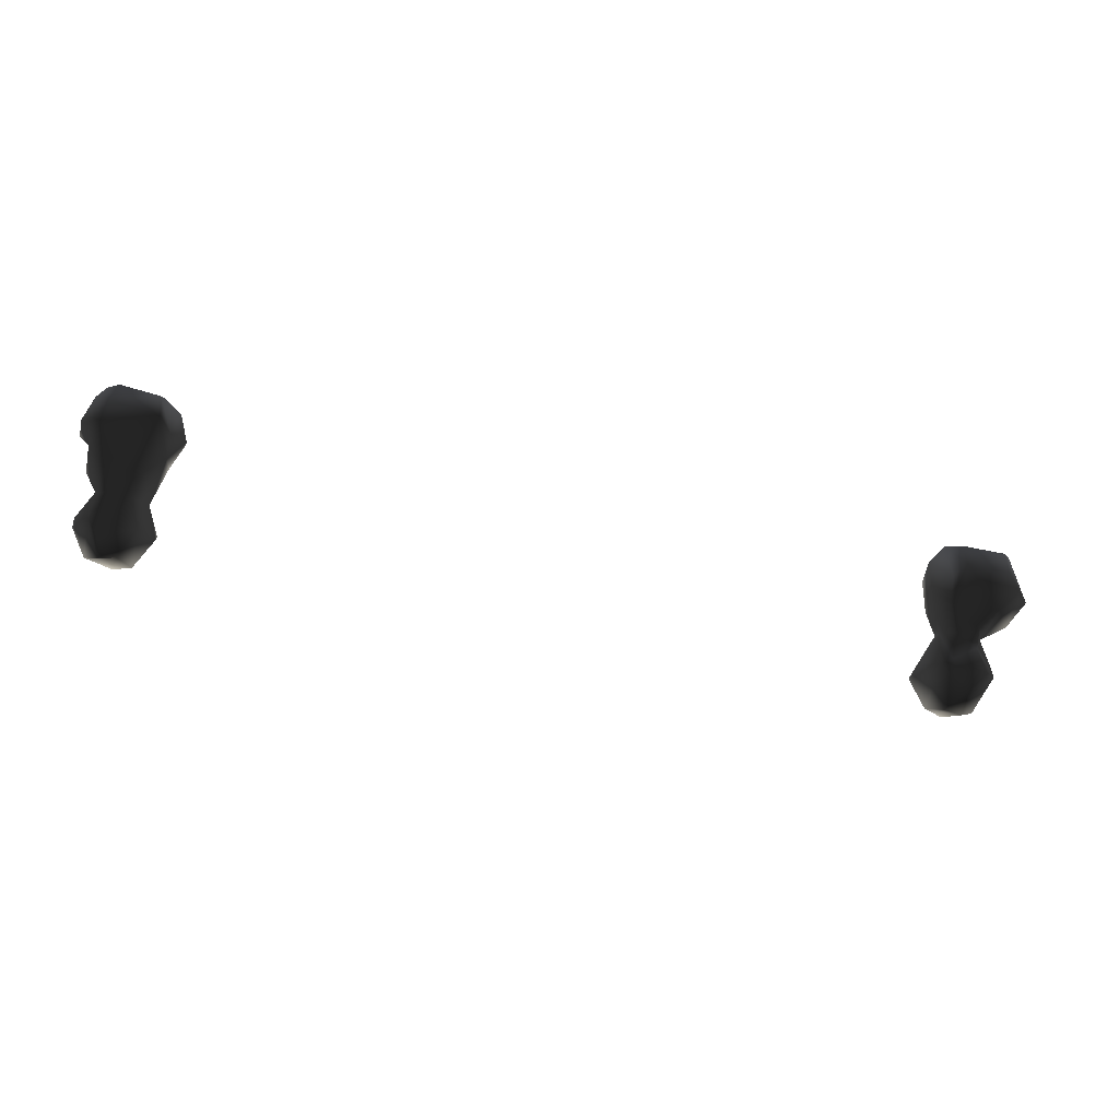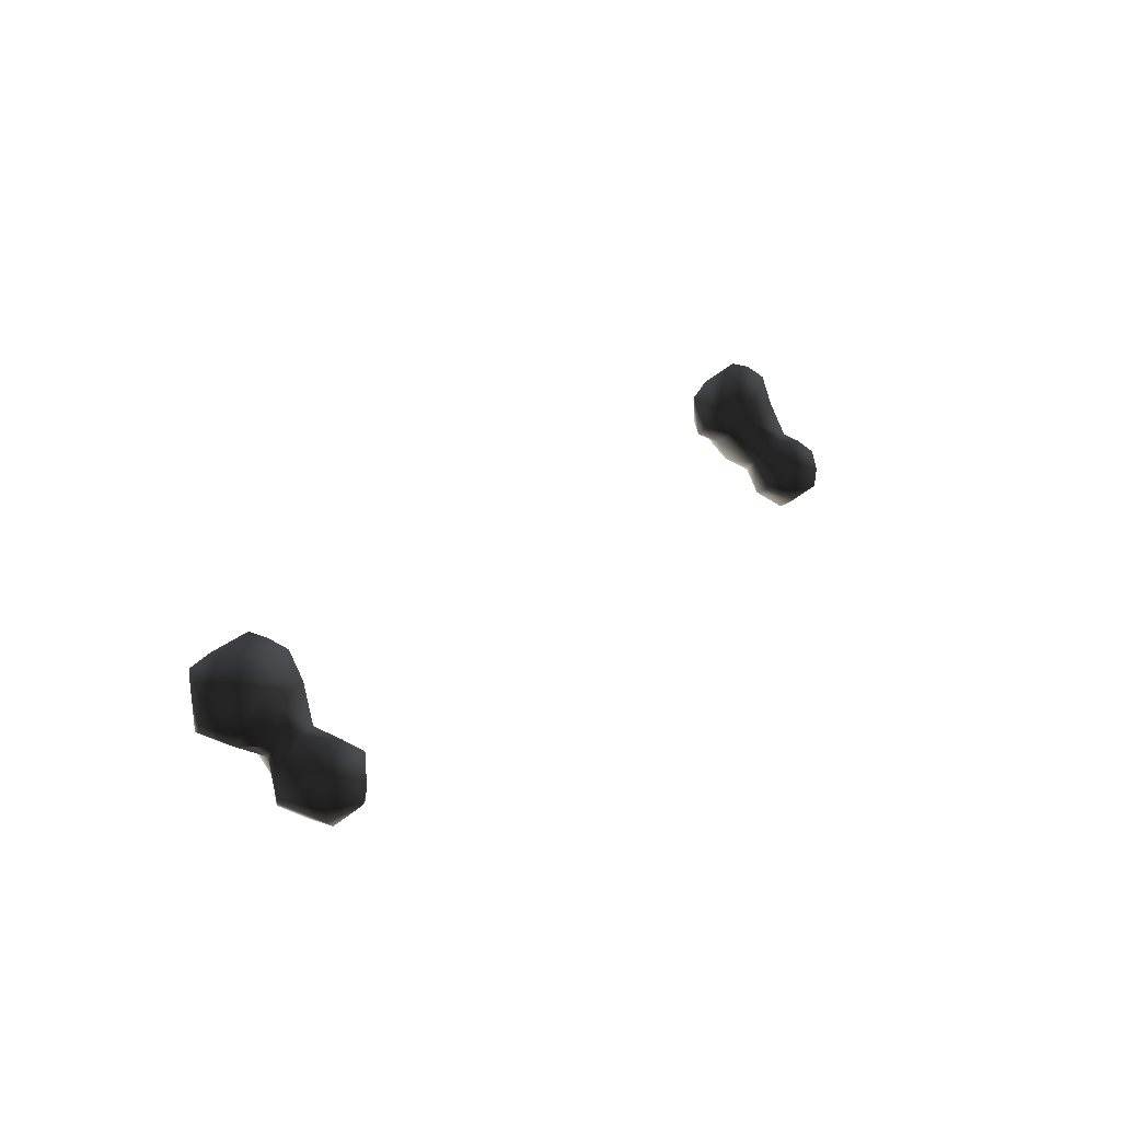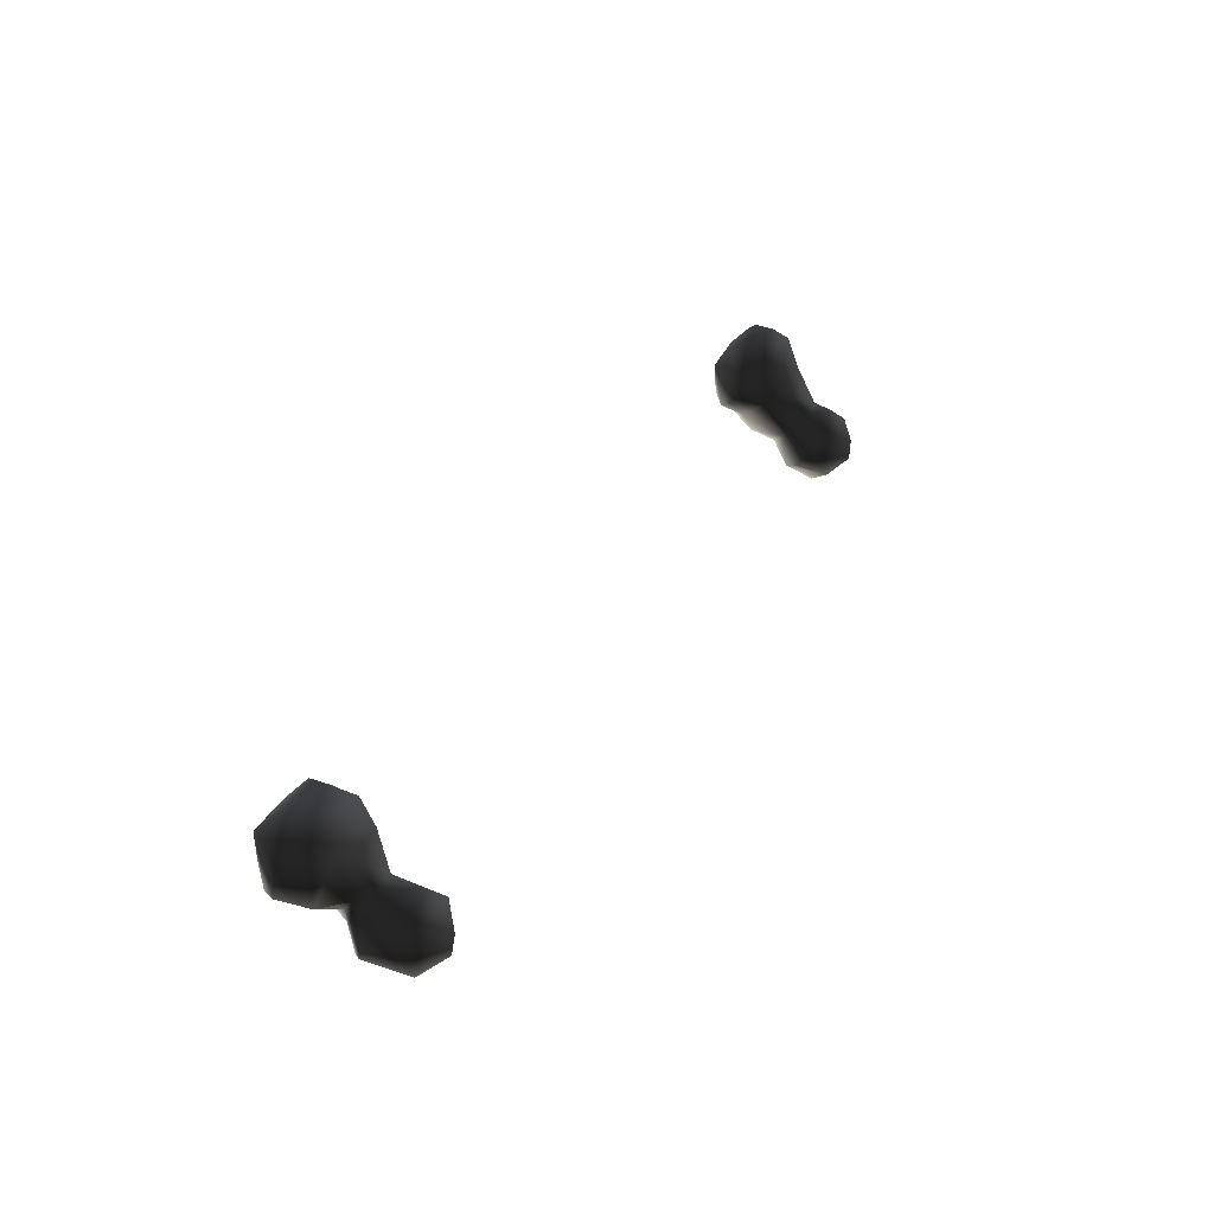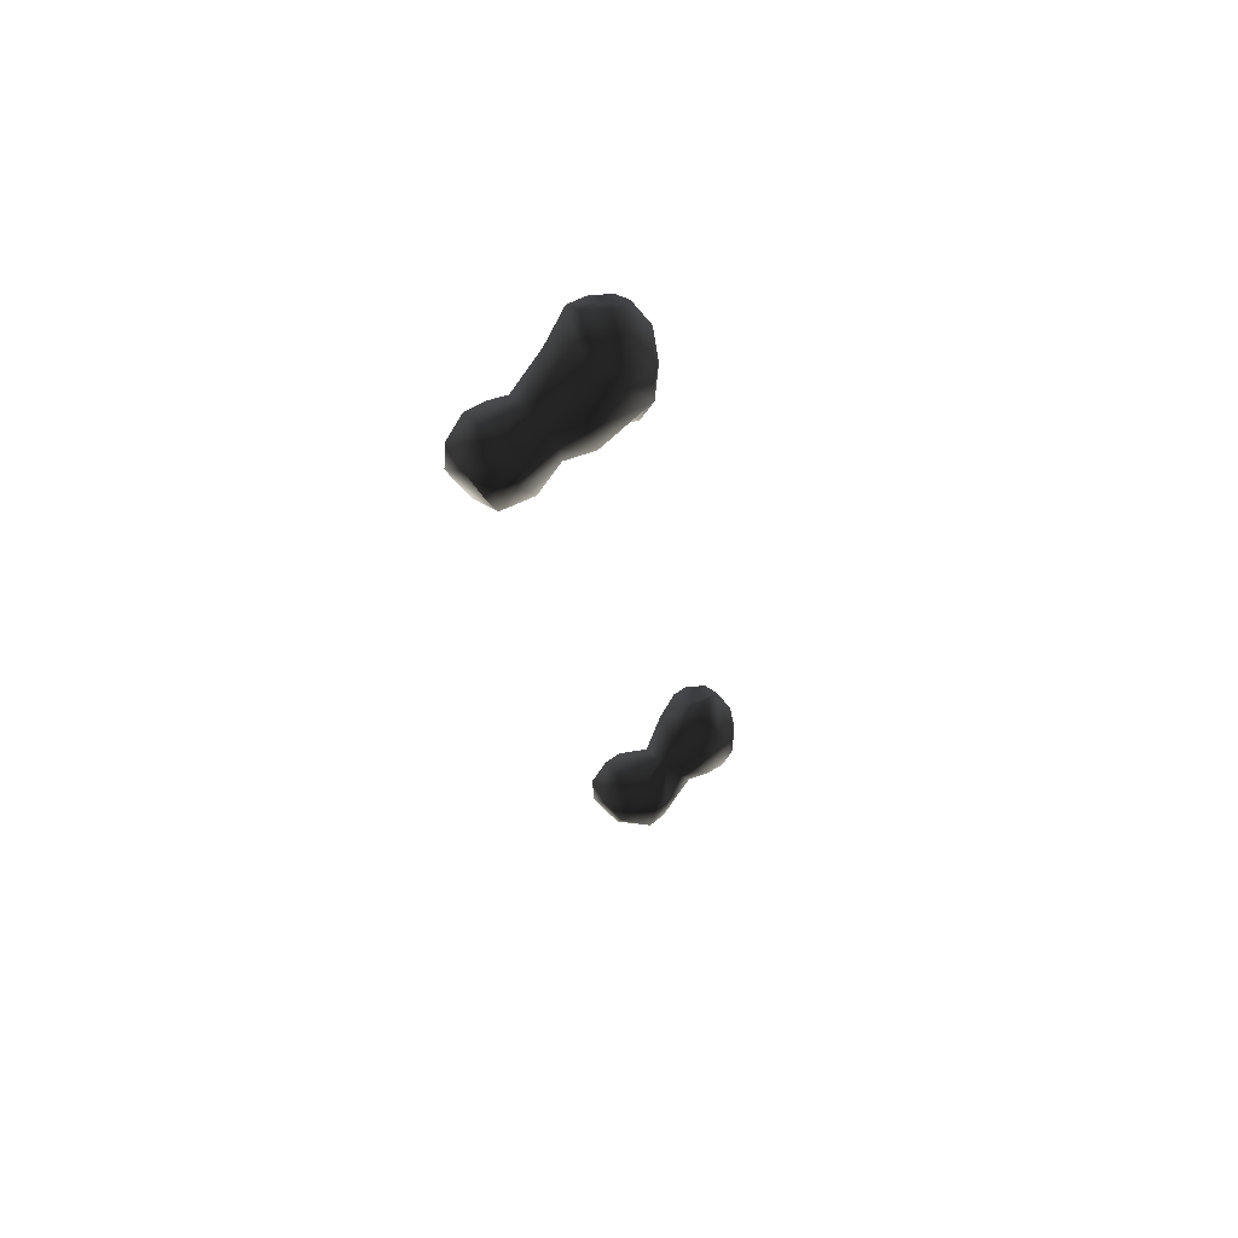
<metadata>
{"format":"obj","ext":"obj","renderer":"f3d","projection":"perspective","resolution":1024,"background":"white","views":[{"elev":-55.1,"azim":-12.7,"up":"+Y"},{"elev":23.6,"azim":122.5,"up":"+Y"},{"elev":34.3,"azim":116.5,"up":"+Y"},{"elev":-20.9,"azim":-83.5,"up":"+Y"}]}
</metadata>
<code>
v 4747 3672 2262 1
v 4724 3707 2255 1
v 4724 3705 2295 1
v 4725 3771 2253 1
v 4736 3778 2309 1
v 4776 3652 2163 1
v 4746 3587 2145 1
v 4741 3606 2107 1
v 4776 3625 2188 1
v 4749 3666 2201 1
v 4772 3667 2314 1
v 4750 3681 2322 1
v 4750 3716 2225 1
v 4755 3798 2227 1
v 4755 3801 2321 1
v 4777 3552 2080 1
v 4777 3555 2171 1
v 4777 3645 2078 1
v 4803 3593 2213 1
v 4788 3612 2259 1
v 4805 3684 2139 1
v 4775 3742 2192 1
v 4779 3707 2351 1
v 4781 3772 2350 1
v 4781 3827 2295 1
v 4781 3826 2254 1
v 4806 3523 2106 1
v 4800 3533 2155 1
v 4819 3620 2044 1
v 4830 3582 2042 1
v 4804 3675 2105 1
v 4843 3770 2199 1
v 4867 3802 2230 1
v 4843 3517 2120 1
v 4871 3553 2076 1
v 4870 3650 2079 1
v 4869 3800 2321 1
v 4872 3552 2171 1
v 4849 3594 2211 1
v 4865 3617 2261 1
v 4875 3697 2344 1
v 4849 3677 2131 1
v 4870 3722 2181 1
v 4866 3755 2352 1
v 4842 3833 2276 1
v 4881 3629 2178 1
v 4874 3652 2166 1
v 4891 3753 2222 1
v 4906 3580 2131 1
v 4905 3619 2113 1
v 4899 3669 2266 1
v 4899 3679 2319 1
v 4903 3710 2218 1
v 4908 3761 2315 1
v 4925 3746 2254 1
v 4930 3706 2288 1
v 6503 3654 2192 1
v 6472 3586 2170 1
v 6468 3608 2106 1
v 6505 3642 2208 1
v 6474 3681 2229 1
v 6474 3683 2279 1
v 6475 3772 2295 1
v 6503 3687 2325 1
v 6473 3758 2251 1
v 6503 3798 2323 1
v 6502 3551 2080 1
v 6500 3555 2195 1
v 6503 3647 2077 1
v 6528 3620 2235 1
v 6503 3650 2291 1
v 6530 3683 2163 1
v 6511 3751 2197 1
v 6500 3763 2223 1
v 6507 3800 2228 1
v 6530 3523 2107 1
v 6558 3517 2168 1
v 6521 3562 2210 1
v 6545 3618 2042 1
v 6556 3580 2044 1
v 6529 3625 2271 1
v 6529 3675 2104 1
v 6529 3705 2351 1
v 6529 3771 2349 1
v 6529 3825 2295 1
v 6529 3824 2253 1
v 6574 3532 2094 1
v 6570 3587 2227 1
v 6573 3624 2253 1
v 6582 3737 2191 1
v 6599 3553 2196 1
v 6608 3647 2292 1
v 6596 3650 2081 1
v 6646 3678 2324 1
v 6572 3680 2164 1
v 6621 3769 2351 1
v 6645 3797 2325 1
v 6648 3798 2227 1
v 6620 3826 2255 1
v 6605 3559 2083 1
v 6590 3637 2215 1
v 6621 3704 2349 1
v 6596 3666 2194 1
v 6622 3771 2200 1
v 6621 3824 2296 1
v 6627 3580 2169 1
v 6624 3621 2103 1
v 6626 3620 2169 1
v 6612 3664 2228 1
v 6651 3680 2230 1
v 6680 3704 2283 1
v 6682 3769 2268 1
f 3 1 2
f 1 13 2
f 2 13 14
f 13 22 14
f 14 22 32
f 22 43 32
f 32 43 48
f 43 53 48
f 48 53 55
f 53 56 55
f 55 56 54
f 56 52 54
f 54 52 44
f 52 41 44
f 44 41 23
f 41 11 23
f 23 11 12
f 11 1 12
f 12 1 3
f 3 2 4
f 2 14 4
f 4 14 15
f 14 25 15
f 15 25 37
f 25 45 37
f 37 45 55
f 45 33 55
f 55 33 48
f 33 32 48
f 4 5 3
f 5 12 3
f 8 6 7
f 6 9 7
f 7 9 17
f 9 19 17
f 17 19 28
f 19 39 28
f 28 39 38
f 39 46 38
f 38 46 49
f 46 50 49
f 49 50 35
f 50 36 35
f 35 36 30
f 36 29 30
f 30 29 16
f 29 18 16
f 16 18 8
f 18 21 8
f 8 21 6
f 21 22 6
f 6 22 10
f 22 13 10
f 10 13 1
f 1 9 10
f 9 6 10
f 4 15 5
f 15 24 5
f 5 24 23
f 24 44 23
f 8 7 16
f 7 17 16
f 16 17 27
f 17 28 27
f 27 28 34
f 28 38 34
f 34 38 35
f 38 49 35
f 19 9 20
f 9 1 20
f 20 1 11
f 12 5 23
f 14 26 25
f 26 45 25
f 18 31 21
f 31 42 21
f 21 42 43
f 42 47 43
f 43 47 53
f 47 46 53
f 53 46 51
f 46 40 51
f 51 40 41
f 40 20 41
f 41 20 11
f 32 33 14
f 33 26 14
f 27 34 16
f 34 35 16
f 16 35 30
f 29 36 18
f 36 31 18
f 20 40 19
f 40 39 19
f 31 36 42
f 36 47 42
f 22 21 43
f 44 24 37
f 24 15 37
f 45 26 33
f 40 46 39
f 36 50 47
f 50 46 47
f 41 52 51
f 52 56 51
f 51 56 53
f 44 37 54
f 37 55 54
f 59 57 58
f 57 60 58
f 58 60 68
f 60 78 68
f 68 78 77
f 78 91 77
f 77 91 100
f 91 106 100
f 100 106 107
f 106 108 107
f 107 108 93
f 108 95 93
f 93 95 82
f 95 72 82
f 82 72 69
f 72 57 69
f 69 57 59
f 62 60 61
f 60 57 61
f 61 57 73
f 57 72 73
f 73 72 90
f 72 95 90
f 90 95 103
f 95 108 103
f 103 108 101
f 108 106 101
f 101 106 88
f 106 91 88
f 88 91 78
f 62 61 63
f 61 65 63
f 63 65 66
f 65 75 66
f 66 75 85
f 75 86 85
f 85 86 99
f 86 75 99
f 99 75 98
f 75 73 98
f 98 73 104
f 73 90 104
f 104 90 103
f 62 63 64
f 63 66 64
f 64 66 83
f 66 84 83
f 83 84 96
f 84 66 96
f 96 66 97
f 66 85 97
f 97 85 105
f 85 99 105
f 105 99 97
f 99 98 97
f 97 98 112
f 98 110 112
f 112 110 111
f 110 94 111
f 111 94 97
f 94 96 97
f 59 58 67
f 58 68 67
f 67 68 76
f 68 77 76
f 76 77 87
f 77 100 87
f 87 100 80
f 100 93 80
f 80 93 79
f 93 69 79
f 79 69 67
f 69 59 67
f 60 62 70
f 62 71 70
f 70 71 81
f 71 83 81
f 81 83 92
f 83 94 92
f 92 94 110
f 62 64 71
f 64 83 71
f 61 73 65
f 73 74 65
f 65 74 75
f 74 73 75
f 79 67 80
f 67 87 80
f 60 70 78
f 70 88 78
f 87 67 76
f 88 70 89
f 70 81 89
f 89 81 92
f 93 82 69
f 88 89 101
f 89 92 101
f 101 92 110
f 83 102 94
f 102 96 94
f 102 83 96
f 93 100 107
f 103 101 109
f 101 110 109
f 109 110 103
f 110 104 103
f 98 104 110
f 112 111 97

</code>
